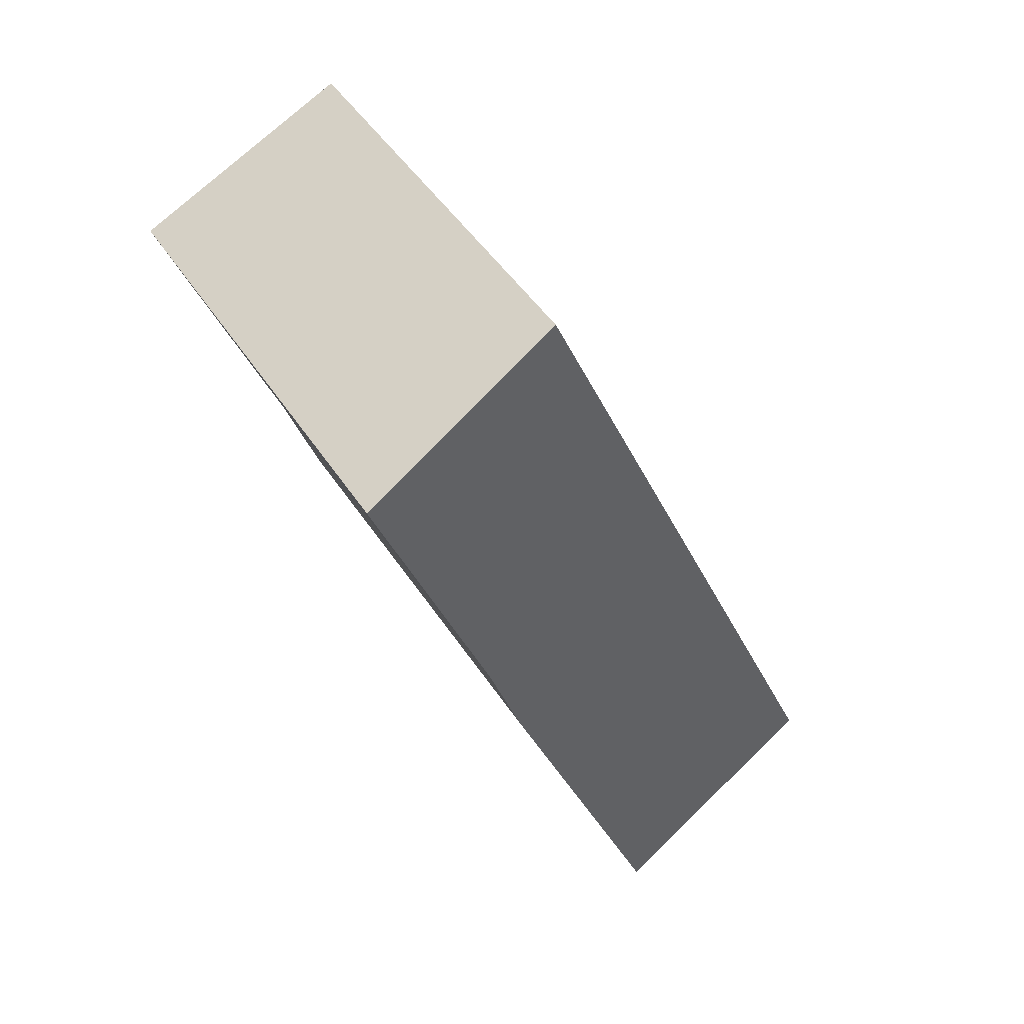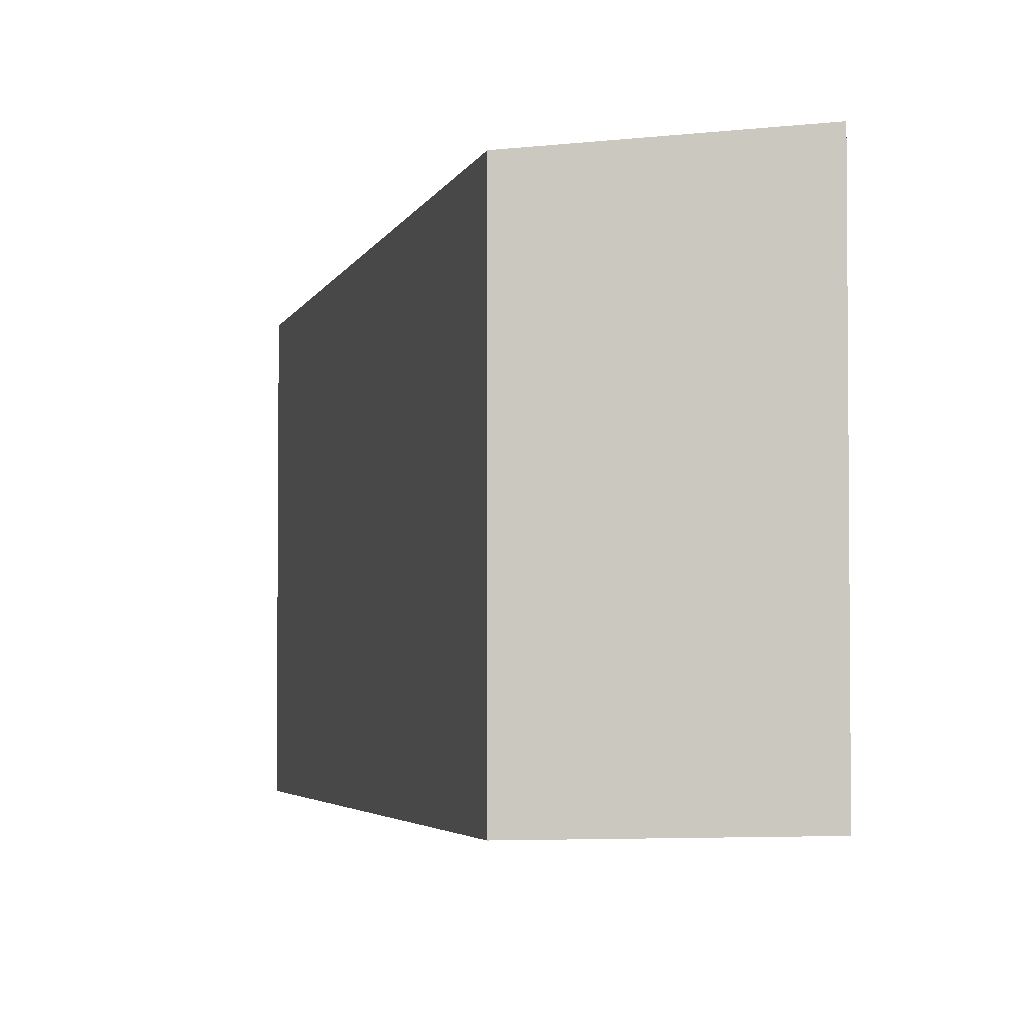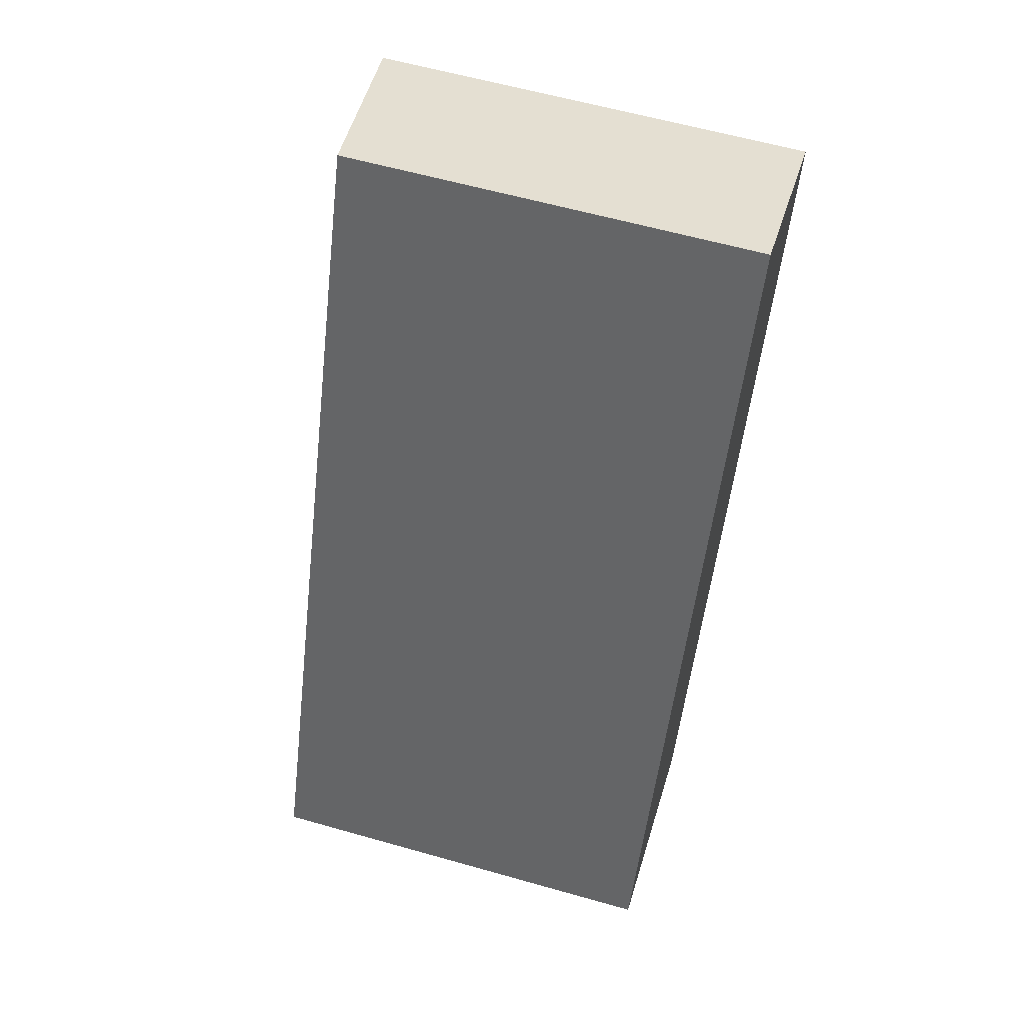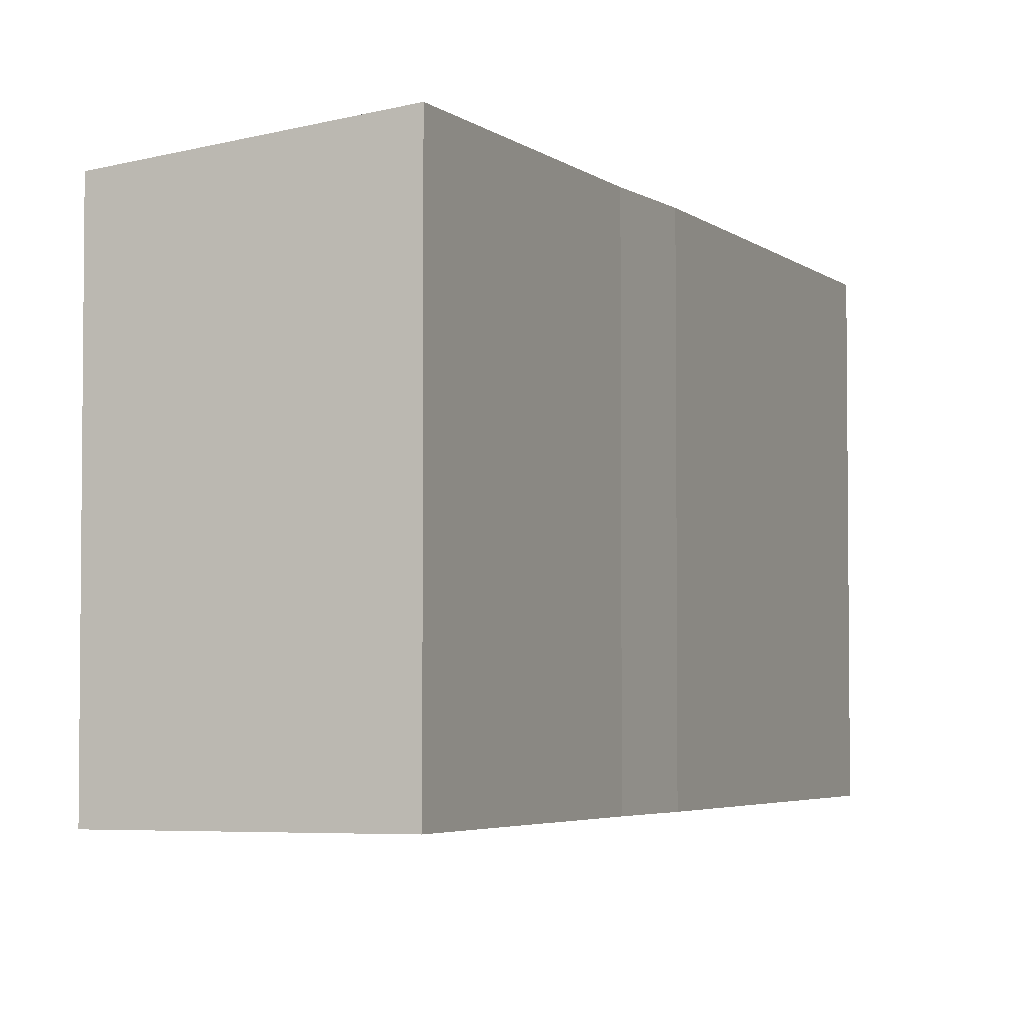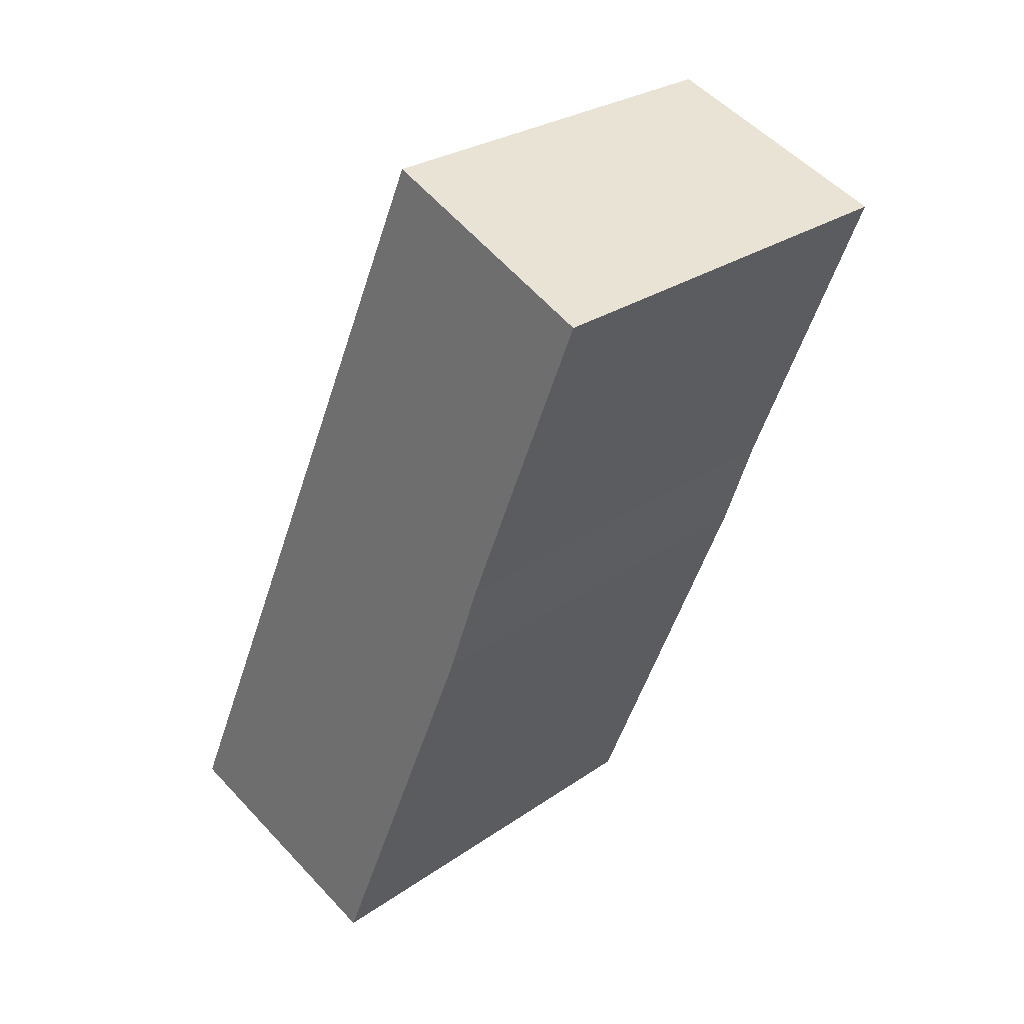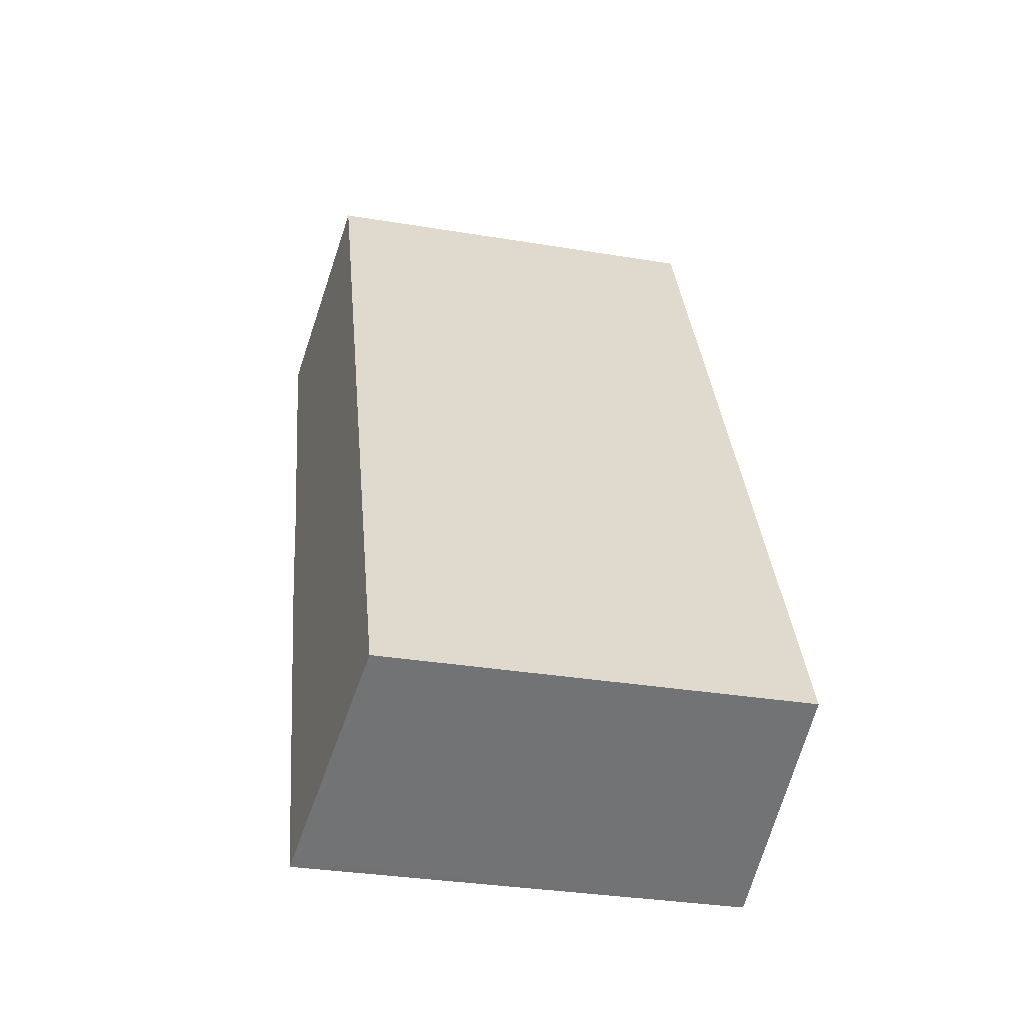
<metadata>
{"format":"obj","ext":"obj","renderer":"f3d","projection":"perspective","resolution":1024,"background":"white","views":[{"elev":47.4,"azim":148.5,"up":"+Z"},{"elev":-3.4,"azim":10.8,"up":"+Y"},{"elev":60.3,"azim":-73.8,"up":"+Z"},{"elev":-3.8,"azim":44.6,"up":"+Y"},{"elev":27.2,"azim":43.0,"up":"+Z"},{"elev":-33.5,"azim":-102.7,"up":"+Z"}]}
</metadata>
<code>
v  4.421 8.435 -1.818
v  6.762 8.435 3.6
v  4.565 8.454 -1.877
v  0 7.843 4.802e-16
v  6.684 7.843 15.47
v  7.71 8.426 5.965
v  8.348 8.409 7.8
v  10.63 8.382 13.63
v  7.71 -3.653e-16 5.965
v  4.565 1.149e-16 -1.877
v  6.762 -2.204e-16 3.6
v  8.348 -4.776e-16 7.8
v  10.63 -8.349e-16 13.63
v  0 0 0
v  4.421 1.113e-16 -1.818
v  6.684 -9.473e-16 15.47
g defaultobject
f 1 2 3
f 2 1 4
f 2 4 5
f 2 5 6
f 6 5 7
f 7 5 8
f 9 2 6
f 2 9 3
f 3 9 10
f 10 9 11
f 7 9 6
f 9 7 12
f 8 12 7
f 12 8 13
f 10 1 3
f 1 10 4
f 4 10 14
f 14 10 15
f 14 5 4
f 5 14 16
f 5 13 8
f 13 5 16
f 11 15 10
f 15 11 14
f 14 11 16
f 16 11 9
f 16 9 12
f 16 12 13

</code>
